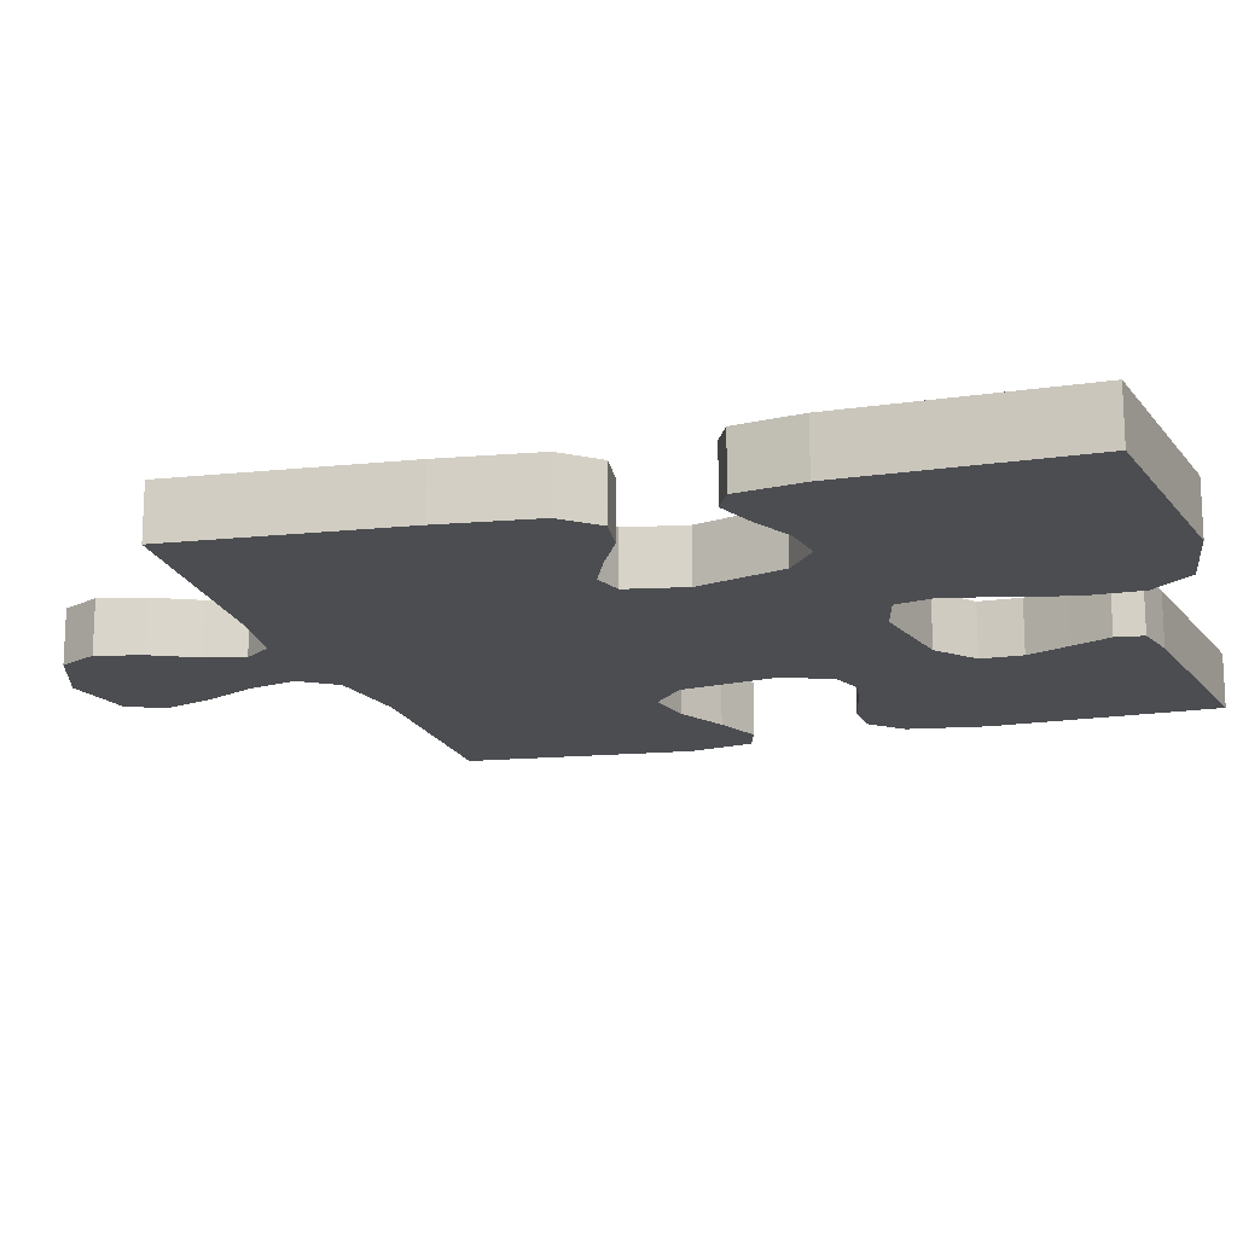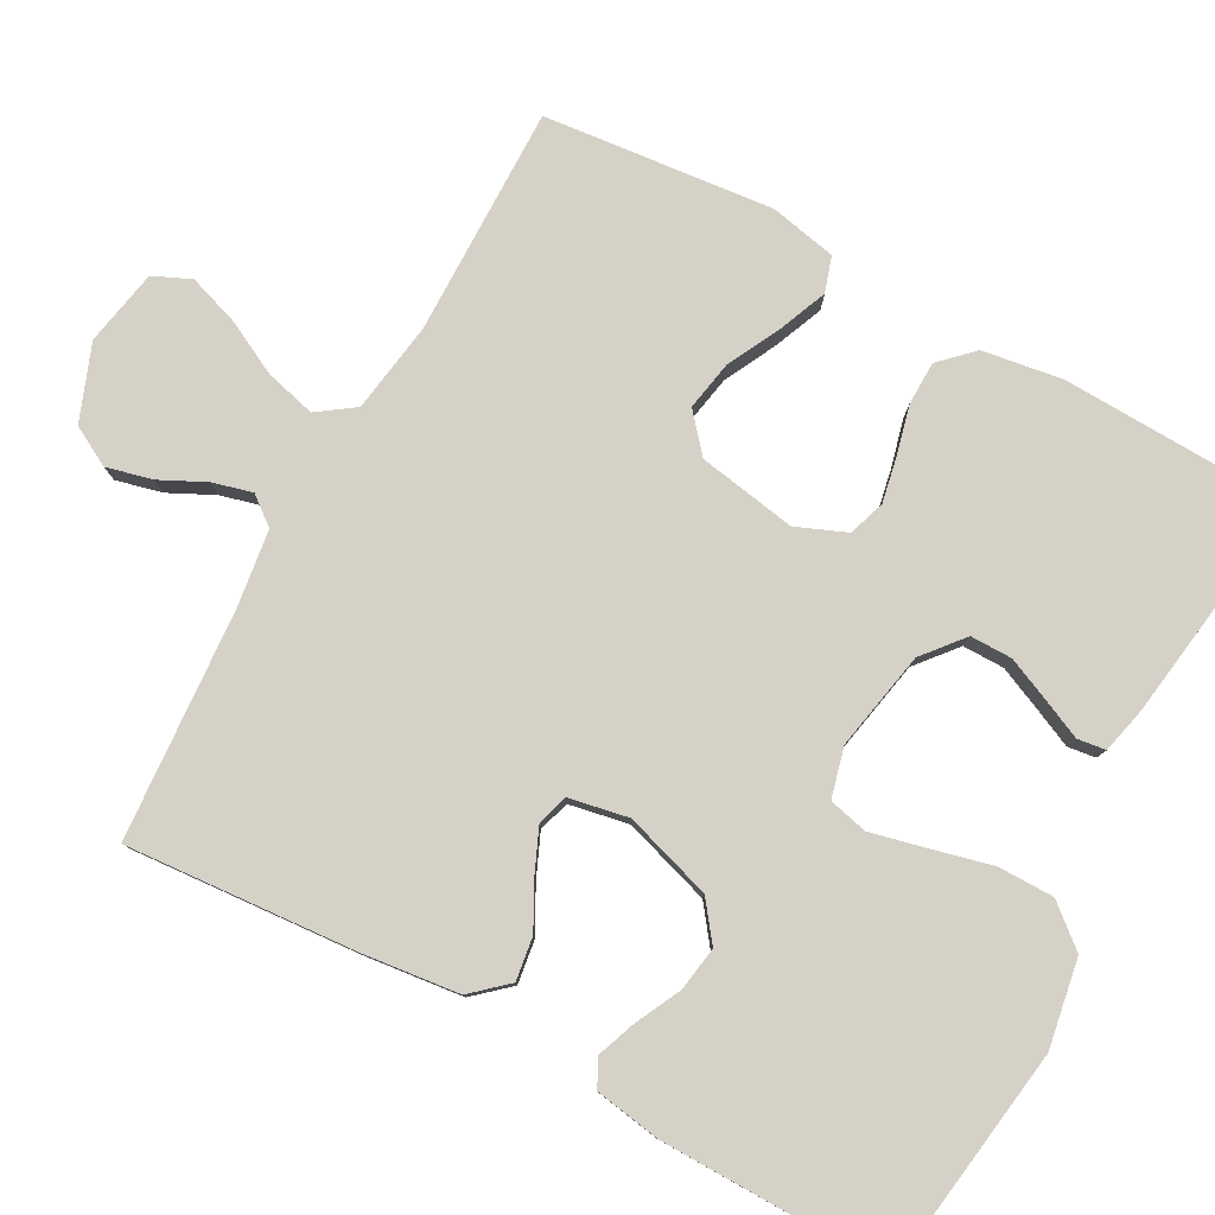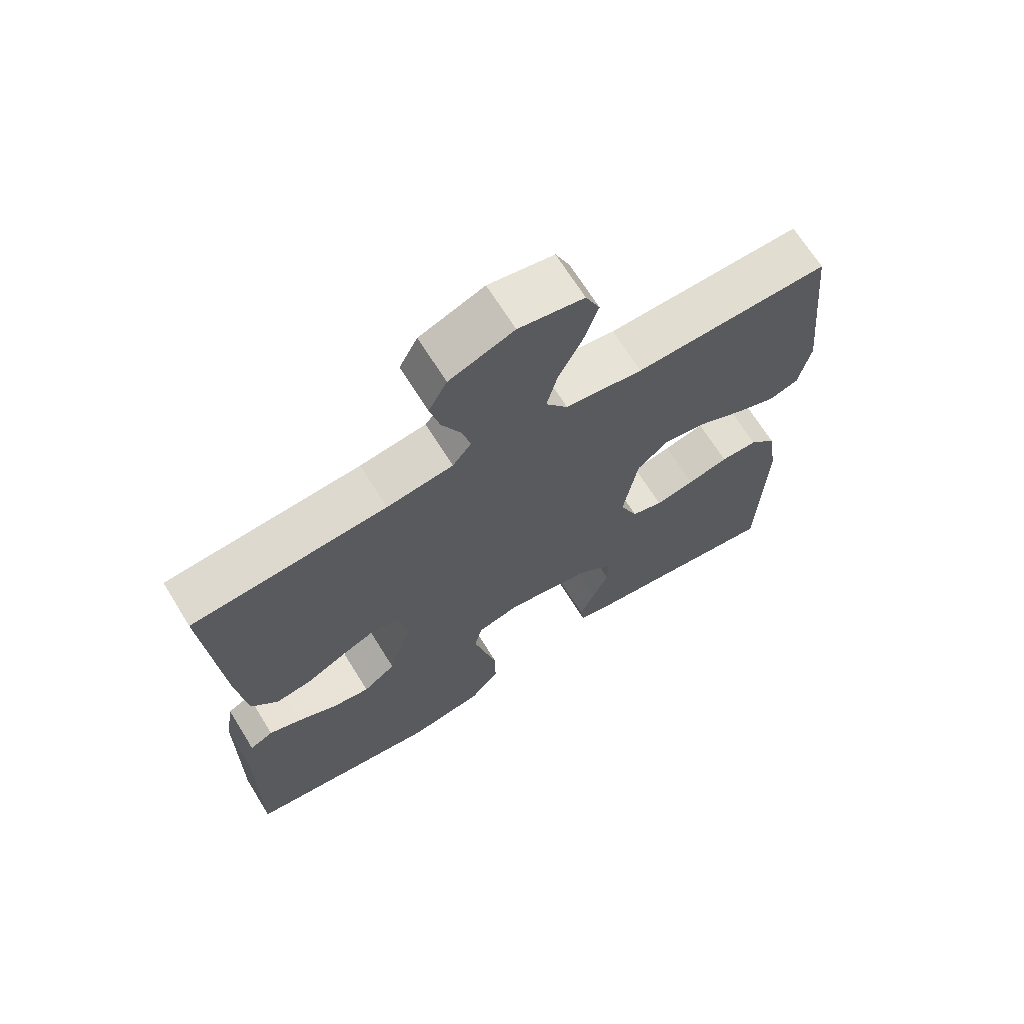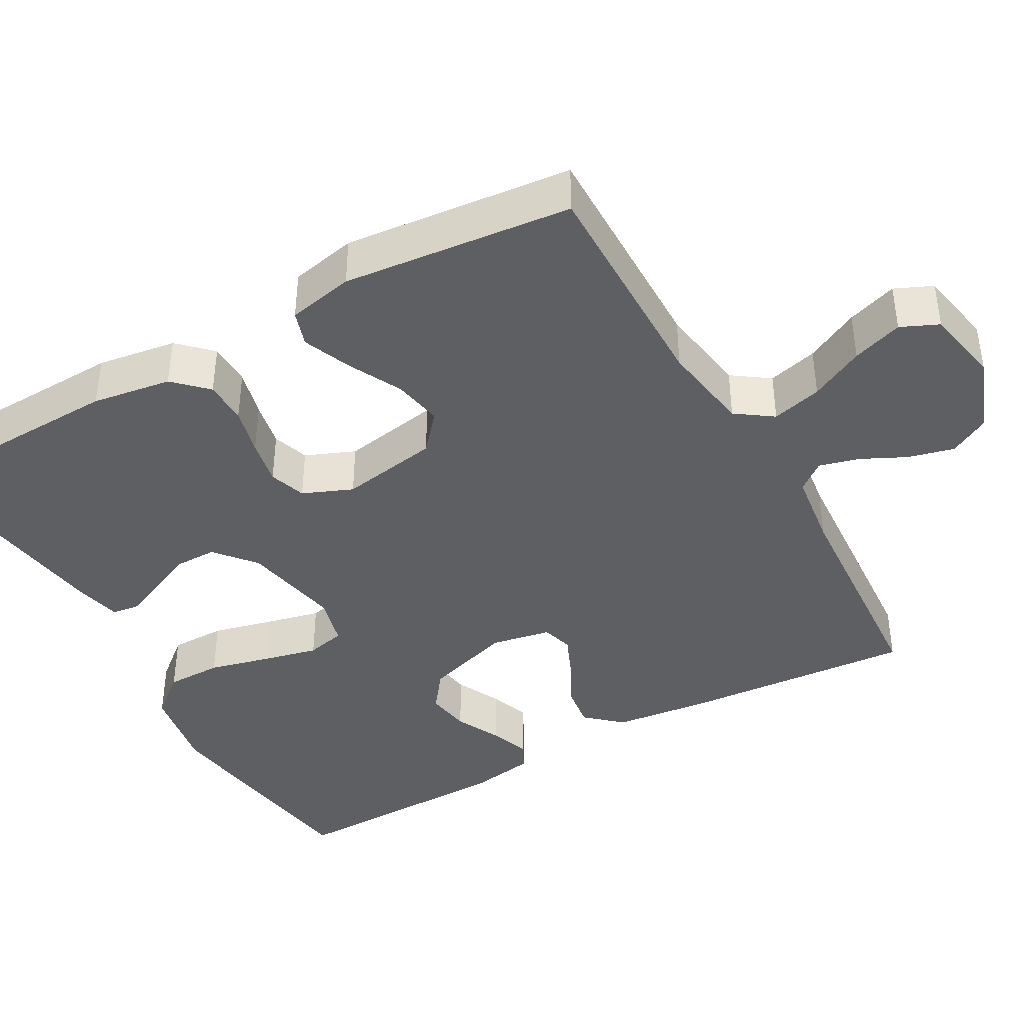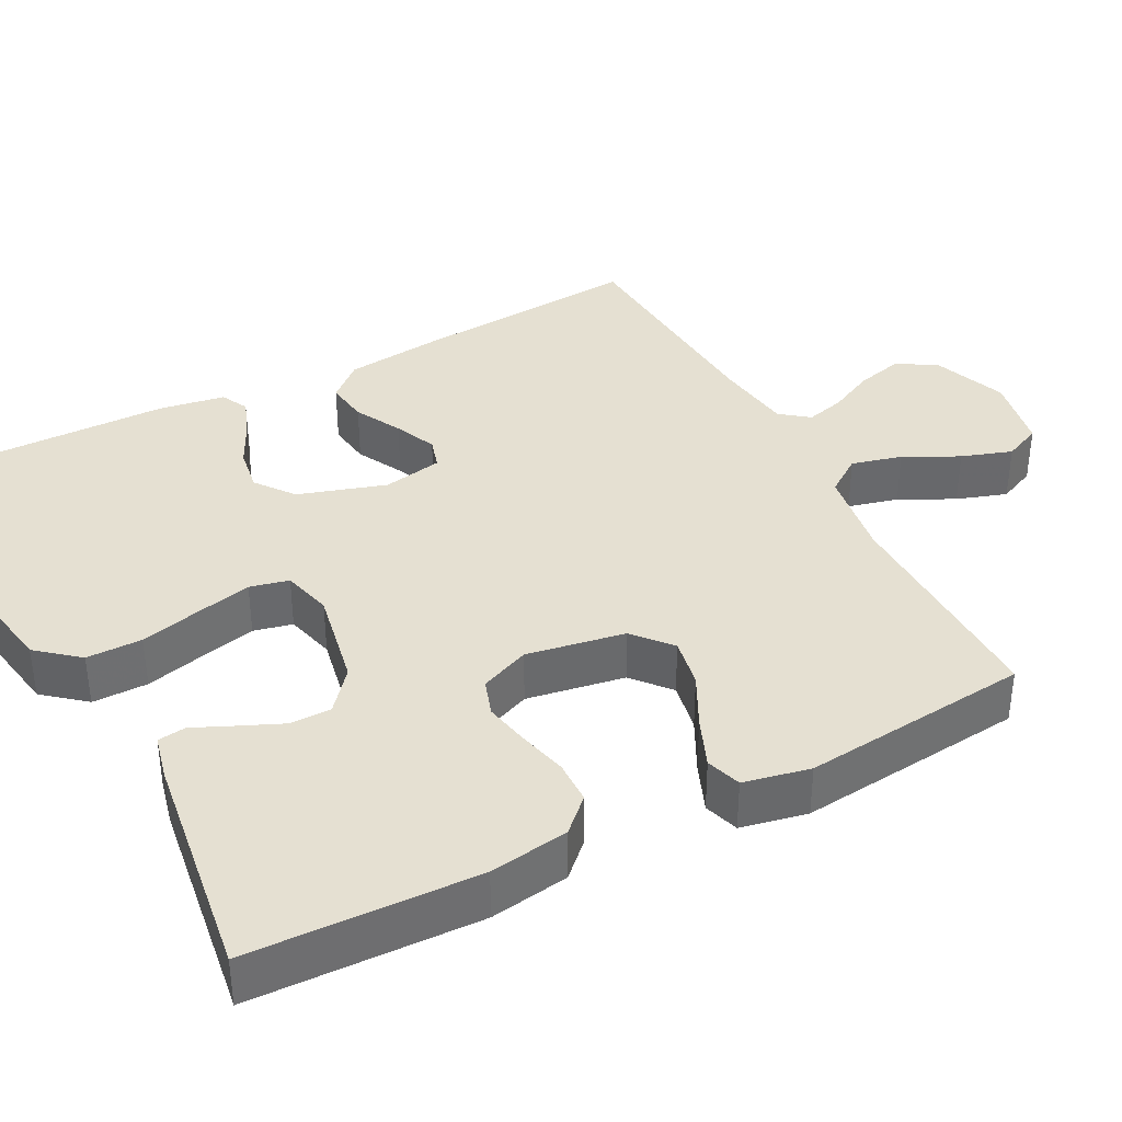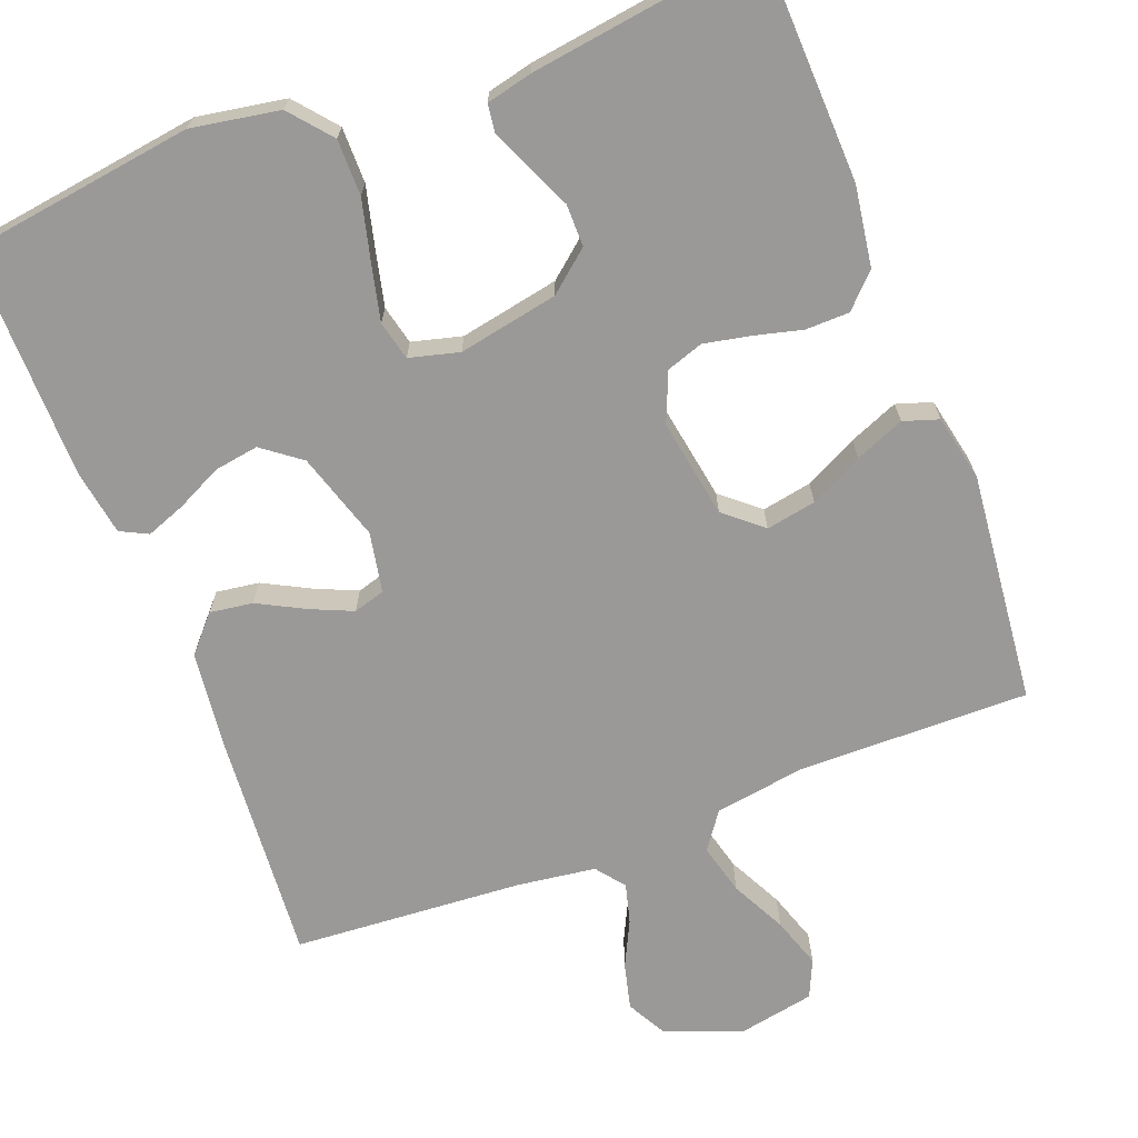
<metadata>
{"format":"obj","ext":"obj","renderer":"f3d","projection":"perspective","resolution":1024,"background":"white","views":[{"elev":-16.2,"azim":106.7,"up":"+Y"},{"elev":79.7,"azim":118.7,"up":"+Y"},{"elev":68.2,"azim":148.2,"up":"+Z"},{"elev":-40.9,"azim":-60.6,"up":"+Y"},{"elev":37.6,"azim":-117.6,"up":"+Y"},{"elev":-69.0,"azim":-159.0,"up":"+Y"}]}
</metadata>
<code>
v 0.5 0.07 0.5
v 0.477 0.07 0.2
v 0.462 0.07 0.072
v 0.421 0.07 0.026
v 0.365 0.07 0.034
v 0.304 0.07 0.066
v 0.249 0.07 0.09
v 0.208 0.07 0.078
v 0.193 0.07 0
v 0.229 0.07 -0.115
v 0.279 0.07 -0.153
v 0.337 0.07 -0.144
v 0.396 0.07 -0.115
v 0.447 0.07 -0.096
v 0.483 0.07 -0.114
v 0.497 0.07 -0.2
v 0.5 0.07 -0.5
v 0.2 0.07 -0.542
v 0.085 0.07 -0.522
v 0.04 0.07 -0.468
v 0.04 0.07 -0.395
v 0.06 0.07 -0.315
v 0.077 0.07 -0.243
v 0.065 0.07 -0.192
v 0 0.07 -0.175
v -0.13 0.07 -0.2
v -0.183 0.07 -0.244
v -0.183 0.07 -0.299
v -0.158 0.07 -0.356
v -0.135 0.07 -0.407
v -0.14 0.07 -0.444
v -0.2 0.07 -0.458
v -0.5 0.07 -0.5
v -0.51 0.07 -0.2
v -0.494 0.07 -0.096
v -0.453 0.07 -0.054
v -0.396 0.07 -0.053
v -0.333 0.07 -0.069
v -0.273 0.07 -0.081
v -0.225 0.07 -0.065
v -0.198 0.07 0
v -0.22 0.07 0.129
v -0.269 0.07 0.171
v -0.334 0.07 0.159
v -0.403 0.07 0.124
v -0.467 0.07 0.098
v -0.513 0.07 0.113
v -0.531 0.07 0.2
v -0.5 0.07 0.5
v -0.2 0.07 0.496
v -0.081 0.07 0.514
v -0.047 0.07 0.562
v -0.064 0.07 0.628
v -0.1 0.07 0.699
v -0.122 0.07 0.765
v -0.1 0.07 0.814
v 0 0.07 0.833
v 0.099 0.07 0.795
v 0.127 0.07 0.743
v 0.112 0.07 0.683
v 0.083 0.07 0.624
v 0.069 0.07 0.572
v 0.098 0.07 0.535
v 0.2 0.07 0.521
v 0.5 0 0.5
v 0.477 0 0.2
v 0.462 0 0.072
v 0.421 0 0.026
v 0.365 0 0.034
v 0.304 0 0.066
v 0.249 0 0.09
v 0.208 0 0.078
v 0.193 0 0
v 0.229 0 -0.115
v 0.279 0 -0.153
v 0.337 0 -0.144
v 0.396 0 -0.115
v 0.447 0 -0.096
v 0.483 0 -0.114
v 0.497 0 -0.2
v 0.5 0 -0.5
v 0.2 0 -0.542
v 0.085 0 -0.522
v 0.04 0 -0.468
v 0.04 0 -0.395
v 0.06 0 -0.315
v 0.077 0 -0.243
v 0.065 0 -0.192
v 0 0 -0.175
v -0.13 0 -0.2
v -0.183 0 -0.244
v -0.183 0 -0.299
v -0.158 0 -0.356
v -0.135 0 -0.407
v -0.14 0 -0.444
v -0.2 0 -0.458
v -0.5 0 -0.5
v -0.51 0 -0.2
v -0.494 0 -0.096
v -0.453 0 -0.054
v -0.396 0 -0.053
v -0.333 0 -0.069
v -0.273 0 -0.081
v -0.225 0 -0.065
v -0.198 0 0
v -0.22 0 0.129
v -0.269 0 0.171
v -0.334 0 0.159
v -0.403 0 0.124
v -0.467 0 0.098
v -0.513 0 0.113
v -0.531 0 0.2
v -0.5 0 0.5
v -0.2 0 0.496
v -0.081 0 0.514
v -0.047 0 0.562
v -0.064 0 0.628
v -0.1 0 0.699
v -0.122 0 0.765
v -0.1 0 0.814
v 0 0 0.833
v 0.099 0 0.795
v 0.127 0 0.743
v 0.112 0 0.683
v 0.083 0 0.624
v 0.069 0 0.572
v 0.098 0 0.535
v 0.2 0 0.521
f 59 60 61
f 58 59 61
f 57 58 61
f 56 57 61
f 55 56 61
f 54 55 61
f 53 54 61
f 52 53 61 62
f 51 52 62 63
f 48 49 50
f 47 48 50
f 46 47 50
f 45 46 50
f 44 45 50
f 51 63 64
f 50 51 64
f 44 50 64
f 43 44 64
f 36 37 38
f 35 36 38
f 34 35 38
f 33 34 38
f 32 33 38
f 31 32 38
f 30 31 38
f 29 30 38
f 28 29 38
f 27 28 38 39
f 26 27 39 40
f 20 21 22
f 19 20 22
f 18 19 22
f 17 18 22
f 16 17 22
f 15 16 22
f 14 15 22
f 13 14 22
f 12 13 22
f 11 12 22 23
f 10 11 23 24
f 4 5 6
f 3 4 6
f 2 3 6
f 1 2 6
f 64 1 6
f 64 6 7
f 64 7 8
f 43 64 8
f 42 43 8
f 41 42 8 9
f 41 9 10
f 40 41 10
f 26 40 10
f 25 26 10
f 10 24 25
f 125 124 123
f 125 123 122
f 125 122 121
f 125 121 120
f 125 120 119
f 125 119 118
f 125 118 117
f 126 125 117 116
f 127 126 116 115
f 114 113 112
f 114 112 111
f 114 111 110
f 114 110 109
f 114 109 108
f 128 127 115
f 128 115 114
f 128 114 108
f 128 108 107
f 102 101 100
f 102 100 99
f 102 99 98
f 102 98 97
f 102 97 96
f 102 96 95
f 102 95 94
f 102 94 93
f 102 93 92
f 103 102 92 91
f 104 103 91 90
f 86 85 84
f 86 84 83
f 86 83 82
f 86 82 81
f 86 81 80
f 86 80 79
f 86 79 78
f 86 78 77
f 86 77 76
f 87 86 76 75
f 88 87 75 74
f 70 69 68
f 70 68 67
f 70 67 66
f 70 66 65
f 70 65 128
f 71 70 128
f 72 71 128
f 72 128 107
f 72 107 106
f 73 72 106 105
f 74 73 105
f 74 105 104
f 74 104 90
f 74 90 89
f 89 88 74
f 1 65 66 2
f 2 66 67 3
f 3 67 68 4
f 4 68 69 5
f 5 69 70 6
f 6 70 71 7
f 7 71 72 8
f 8 72 73 9
f 9 73 74 10
f 10 74 75 11
f 11 75 76 12
f 12 76 77 13
f 13 77 78 14
f 14 78 79 15
f 15 79 80 16
f 16 80 81 17
f 17 81 82 18
f 18 82 83 19
f 19 83 84 20
f 20 84 85 21
f 21 85 86 22
f 22 86 87 23
f 23 87 88 24
f 24 88 89 25
f 25 89 90 26
f 26 90 91 27
f 27 91 92 28
f 28 92 93 29
f 29 93 94 30
f 30 94 95 31
f 31 95 96 32
f 32 96 97 33
f 33 97 98 34
f 34 98 99 35
f 35 99 100 36
f 36 100 101 37
f 37 101 102 38
f 38 102 103 39
f 39 103 104 40
f 40 104 105 41
f 41 105 106 42
f 42 106 107 43
f 43 107 108 44
f 44 108 109 45
f 45 109 110 46
f 46 110 111 47
f 47 111 112 48
f 48 112 113 49
f 49 113 114 50
f 50 114 115 51
f 51 115 116 52
f 52 116 117 53
f 53 117 118 54
f 54 118 119 55
f 55 119 120 56
f 56 120 121 57
f 57 121 122 58
f 58 122 123 59
f 59 123 124 60
f 60 124 125 61
f 61 125 126 62
f 62 126 127 63
f 63 127 128 64
f 64 128 65 1

</code>
